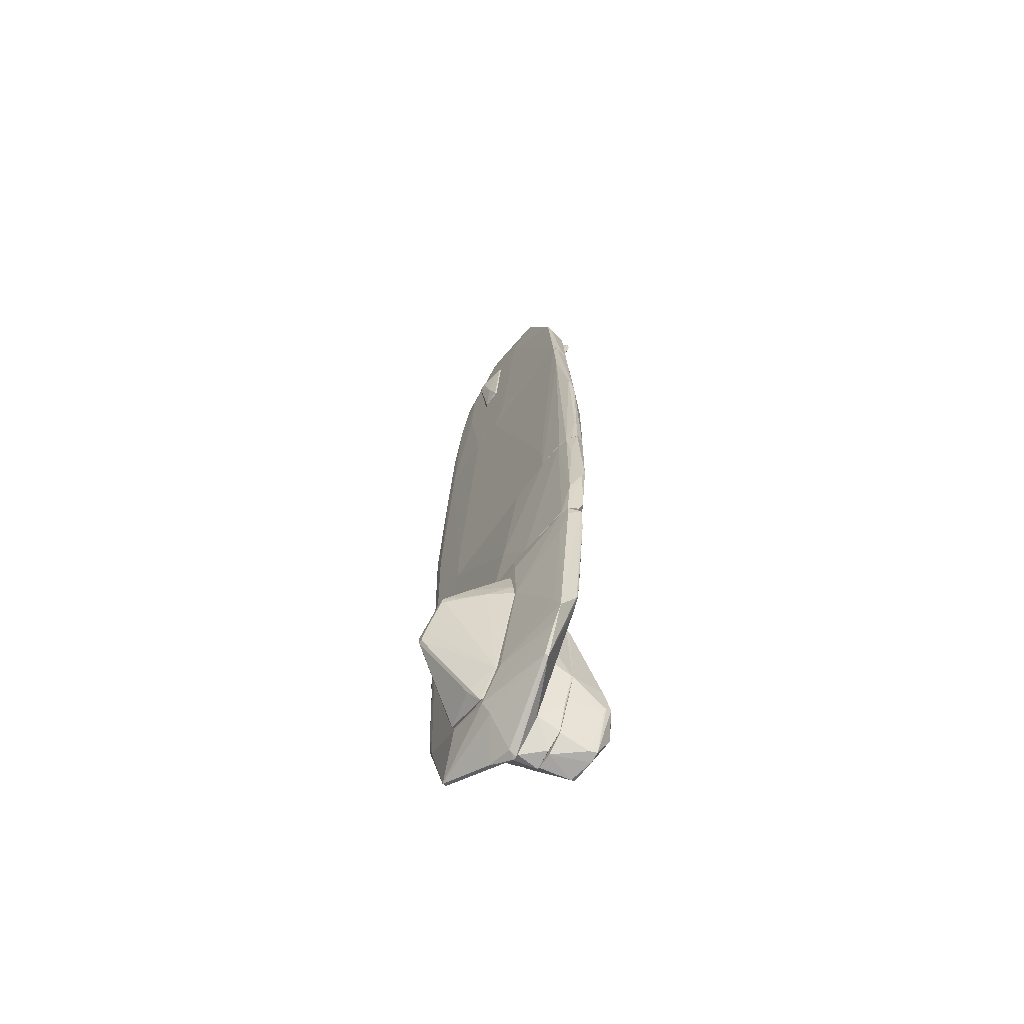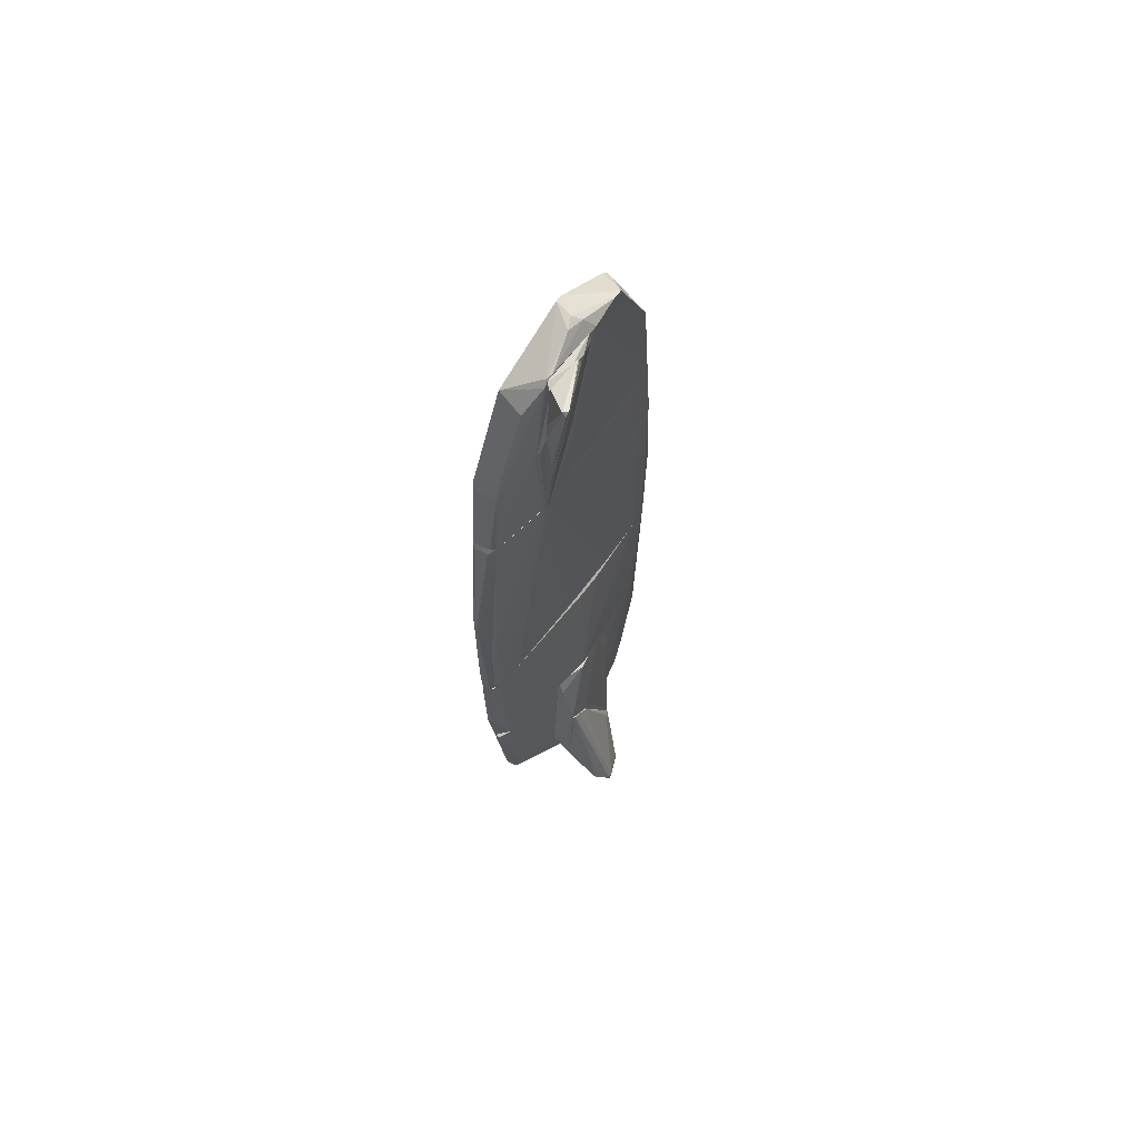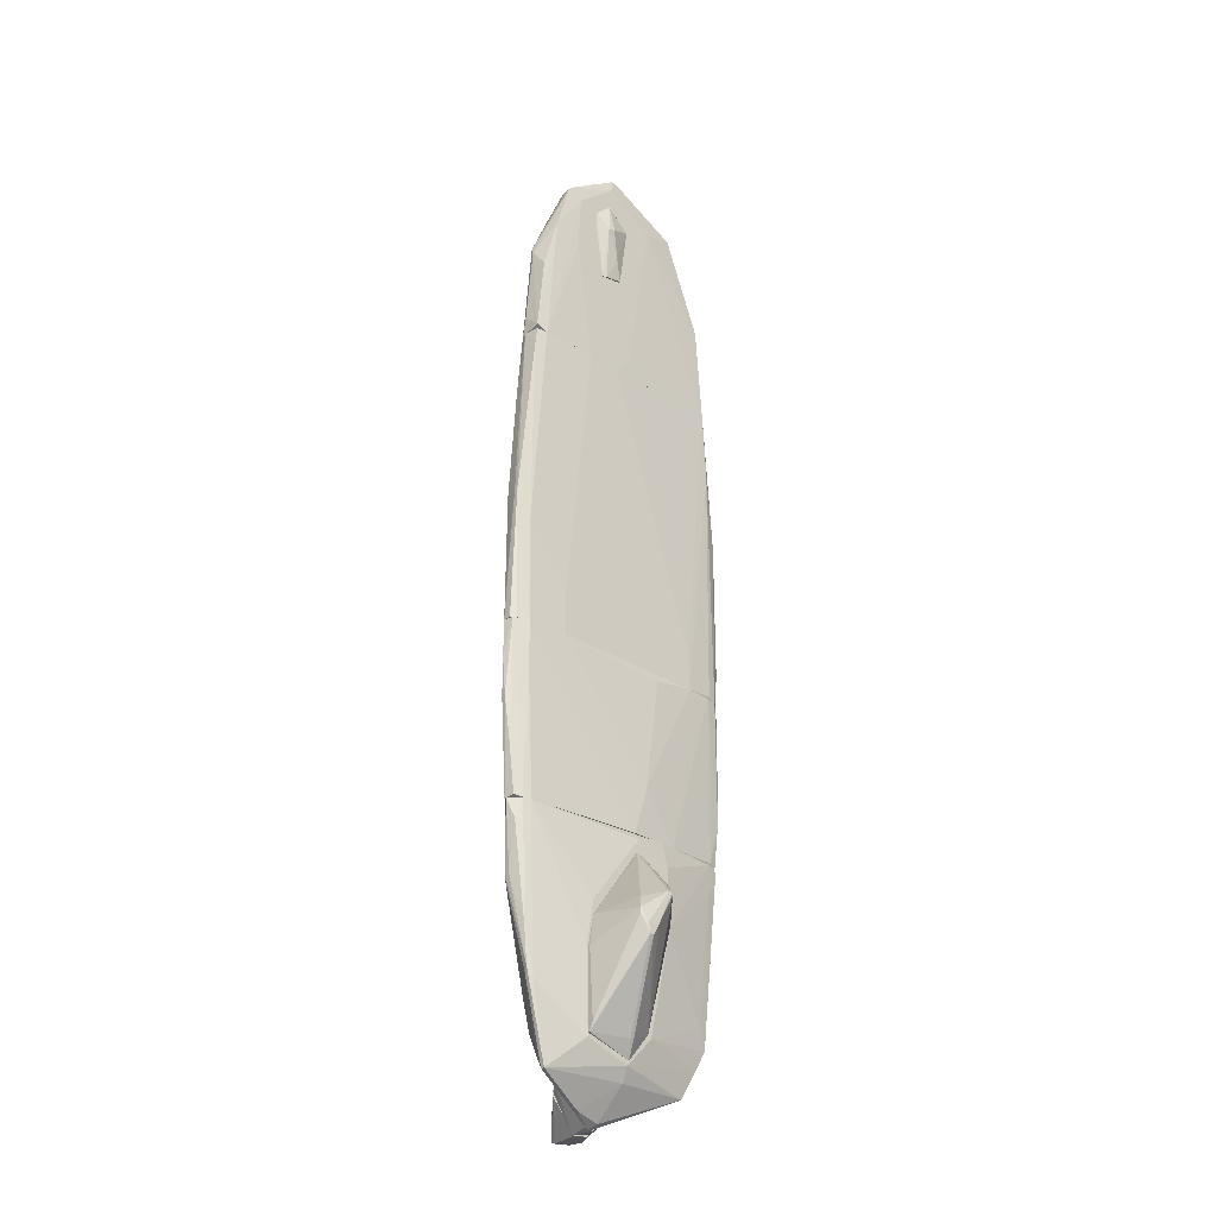
<metadata>
{"format":"obj","ext":"obj","renderer":"f3d","projection":"perspective","resolution":1024,"background":"white","views":[{"elev":-66.1,"azim":-124.9,"up":"+Y"},{"elev":66.8,"azim":-53.2,"up":"+Y"},{"elev":-28.4,"azim":135.9,"up":"+Y"}]}
</metadata>
<code>
o convex_0
v 0.6376 -4.541 -0.2581
v -0.5304 -4.06 -0.281
v -0.5304 -4.06 -0.2581
v 0.08781 -5.617 -0.281
v 0.4315 -4.403 -0.9222
v -0.04938 -3.35 -0.2581
v 0.04219 -4.014 -0.8763
v 0.6376 -5.434 -0.2581
v 0.5001 -4.243 -0.8763
v -0.1868 -5.296 -0.281
v -0.4615 -3.556 -0.281
v 0.3628 -4.518 -0.9222
v 0.5688 -4.174 -0.2581
v 0.04219 -3.968 -0.8763
v 0.06494 -5.594 -0.2581
v 0.6376 -5.434 -0.281
v -0.04938 -3.35 -0.281
v 0.4085 -4.083 -0.7847
v -0.3241 -4.014 -0.51
v 0.1795 -5.434 -0.3955
v 0.4085 -4.518 -0.9222
v 0.6376 -5.342 -0.3268
v 0.08781 -3.968 -0.8763
v -0.09523 -3.396 -0.3268
v 0.2941 -4.403 -0.9222
v -0.1868 -5.296 -0.2581
v -0.4615 -3.556 -0.2581
v -0.1638 -3.808 -0.6473
v -0.5304 -3.9 -0.281
v 0.01933 -4.037 -0.8534
v 0.1337 -5.434 -0.3955
v 0.6376 -4.541 -0.281
v 0.5001 -4.312 -0.8763
f 22 21 33
f 3 1 6
f 1 3 8
f 3 2 10
f 6 1 13
f 8 3 15
f 4 8 15
f 10 4 15
f 1 8 16
f 8 4 16
f 11 6 17
f 6 13 17
f 13 9 18
f 17 13 18
f 10 2 19
f 14 7 19
f 16 4 20
f 16 20 21
f 12 5 21
f 20 12 21
f 1 16 22
f 16 21 22
f 9 5 23
f 5 14 23
f 17 18 23
f 18 9 23
f 11 17 24
f 23 14 24
f 17 23 24
f 5 12 25
f 12 10 25
f 7 14 25
f 14 5 25
f 3 10 26
f 15 3 26
f 10 15 26
f 3 6 27
f 6 11 27
f 14 19 28
f 11 24 28
f 24 14 28
f 2 3 29
f 19 2 29
f 3 27 29
f 27 11 29
f 11 28 29
f 28 19 29
f 10 19 30
f 19 7 30
f 7 25 30
f 25 10 30
f 4 10 31
f 10 12 31
f 20 4 31
f 12 20 31
f 13 1 32
f 9 13 32
f 1 22 32
f 22 9 32
f 5 9 33
f 21 5 33
f 9 22 33
o convex_1
v 1.485 -3.946 0.06257
v -1.492 -3.144 0.01677
v -1.492 -3.144 0.03969
v 0.1336 -6.235 0.2229
v 0.08768 -5.662 -0.258
v -0.09507 -3.167 -0.258
v 0.5 -3.098 0.2229
v -1.194 -5.227 -0.1206
v 1.439 -3.098 -0.1206
v 1.073 -5.846 -0.09768
v -0.5989 -5.067 0.2229
v -1.309 -3.098 -0.1434
v 0.6374 -5.479 -0.258
v 1.004 -5.457 0.1542
v -0.4156 -3.098 0.2229
v -1.24 -4.907 0.0855
v -0.8508 -5.8 -0.09768
v 1.37 -3.098 0.1313
v -0.553 -4.06 -0.258
v -1.332 -3.098 0.1313
v 1.347 -4.884 -0.1206
v 0.6374 -5.594 0.2229
v 0.5689 -4.014 -0.258
v -0.2325 -5.961 0.2229
v 0.1336 -6.189 0.1313
v -0.2555 -5.319 -0.258
v 1.553 -3.098 0.01677
v 1.347 -3.098 -0.1435
v 1.073 -5.708 0.01672
v 0.6834 -3.671 0.2229
v -0.4844 -3.098 -0.2351
v -1.423 -3.258 -0.1206
v -0.8508 -5.8 -0.05187
v 0.06503 -5.823 -0.1664
v 1.279 -4.998 -0.1435
v -0.5301 -3.373 -0.258
v 1.485 -3.923 0.08545
v -1.309 -3.602 0.1313
v 1.164 -5.113 0.1313
v 0.1795 -6.235 0.2229
v 0.6604 -4.541 -0.258
v 1.508 -3.327 -0.07475
v 1.324 -4.952 -0.07475
v -1.126 -5.021 0.1084
v 1.073 -5.846 -0.05187
v 1.508 -3.098 0.08545
v -1.263 -4.449 0.1084
v -1.286 -3.488 -0.1434
v -1.057 -5.457 -0.1206
v 0.4541 -6.121 0.0855
v 1.073 -5.457 0.1313
v 1.21 -3.098 0.1541
v -1.24 -4.953 0.06257
v -1.423 -3.098 -0.1206
v 1.347 -3.396 -0.1435
v 1.393 -4.426 -0.1206
v -1.103 -4.998 -0.1434
v -1.446 -3.465 0.06257
v 1.485 -3.923 0.01677
f 89 75 92
f 37 40 44
f 40 42 45
f 38 39 46
f 43 38 46
f 44 40 48
f 40 45 48
f 42 40 51
f 39 38 52
f 44 48 53
f 48 45 53
f 40 37 55
f 46 39 56
f 37 44 57
f 37 50 58
f 52 38 59
f 42 51 60
f 45 42 61
f 56 39 61
f 40 55 63
f 61 39 64
f 45 61 64
f 41 35 65
f 50 37 66
f 37 57 66
f 38 43 67
f 50 38 67
f 58 50 67
f 43 46 68
f 54 43 68
f 39 52 69
f 52 45 69
f 64 39 69
f 45 64 69
f 54 34 70
f 34 60 70
f 44 53 71
f 55 47 72
f 51 55 72
f 70 51 72
f 55 37 73
f 47 55 73
f 37 58 73
f 46 56 74
f 56 61 74
f 42 60 75
f 54 70 76
f 72 62 76
f 70 72 76
f 57 44 77
f 49 66 77
f 66 57 77
f 43 54 78
f 62 73 78
f 54 76 78
f 76 62 78
f 60 51 79
f 51 70 79
f 70 60 79
f 44 71 80
f 77 44 80
f 49 77 80
f 45 52 81
f 41 65 81
f 65 45 81
f 38 50 82
f 59 38 82
f 41 59 82
f 66 41 82
f 50 66 82
f 67 43 83
f 58 67 83
f 73 58 83
f 43 78 83
f 78 73 83
f 72 47 84
f 62 72 84
f 47 73 84
f 73 62 84
f 51 40 85
f 55 51 85
f 40 63 85
f 63 55 85
f 36 35 86
f 35 41 86
f 41 66 86
f 66 49 86
f 35 36 87
f 36 53 87
f 53 45 87
f 65 35 87
f 45 65 87
f 61 42 88
f 68 46 88
f 46 74 88
f 74 61 88
f 54 68 89
f 42 75 89
f 88 42 89
f 68 88 89
f 59 41 90
f 52 59 90
f 41 81 90
f 81 52 90
f 53 36 91
f 71 53 91
f 49 80 91
f 80 71 91
f 36 86 91
f 86 49 91
f 34 54 92
f 60 34 92
f 75 60 92
f 54 89 92
o convex_2
v 0.5917 -5.662 0.223
v -0.5531 -5.25 0.4748
v -0.5531 -5.25 0.4977
v 0.3627 -3.098 0.2459
v -0.5303 -5.159 0.223
v 0.3856 -5.868 0.4977
v -0.4615 -3.877 0.4977
v -0.4157 -3.098 0.223
v 0.1108 -6.235 0.223
v -0.2784 -6.029 0.4977
v 0.6375 -3.9 0.223
v -0.1639 -4.06 0.4977
v -0.003637 -3.121 0.3374
v 0.3399 -5.365 0.4977
v 0.1337 -6.235 0.4977
v -0.2554 -5.937 0.223
v 0.6375 -3.9 0.2459
v 0.4314 -3.19 0.2459
v 0.6146 -5.617 0.2459
v 0.3627 -3.098 0.223
v -0.4387 -3.305 0.3146
v -0.5303 -4.746 0.223
v 0.2025 -6.212 0.223
v -0.09514 -6.189 0.4748
v 0.5002 -5.754 0.3832
v -0.4845 -4.06 0.4977
v -0.4157 -5.662 0.4748
v -0.04945 -3.121 0.3374
f 100 113 120
f 95 98 99
f 93 97 100
f 97 93 101
f 98 95 102
f 93 100 103
f 99 98 104
f 99 104 105
f 104 98 106
f 98 102 107
f 97 101 108
f 106 98 109
f 106 109 110
f 105 104 110
f 96 105 110
f 104 106 110
f 109 103 110
f 93 103 111
f 103 109 111
f 100 96 112
f 103 100 112
f 96 110 112
f 110 103 112
f 94 95 114
f 97 94 114
f 100 97 114
f 113 100 114
f 101 93 115
f 107 101 115
f 101 107 116
f 107 102 116
f 108 101 116
f 102 108 116
f 98 107 117
f 109 98 117
f 93 111 117
f 111 109 117
f 115 93 117
f 107 115 117
f 95 99 118
f 99 113 118
f 114 95 118
f 113 114 118
f 95 94 119
f 94 97 119
f 102 95 119
f 97 108 119
f 108 102 119
f 96 100 120
f 99 105 120
f 105 96 120
f 113 99 120
o convex_3
v 0.3627 -5.64 0.4977
v -0.5533 -5.525 0.9328
v -0.5303 -5.594 0.9099
v -0.4616 -3.945 0.4977
v -0.2784 -6.052 0.4977
v -0.3242 -5.708 1.093
v 0.04212 -6.212 0.9099
v -0.5533 -5.25 0.4977
v -0.1867 -4.197 0.5207
v -0.347 -6.143 0.9328
v 0.1108 -6.235 0.4977
v 0.2483 -5.342 0.5665
v -0.5533 -5.479 1.001
v 0.3857 -5.869 0.5207
v -0.4387 -3.945 0.5207
v -0.3242 -6.166 0.8412
v -0.37 -5.8 1.093
v -0.4844 -4.06 0.5436
v 0.3398 -5.457 0.5207
v -0.07249 -6.212 0.4977
v -0.5533 -5.205 0.9099
v -0.1867 -4.197 0.4977
v -0.347 -3.991 0.5207
v 0.04212 -6.235 0.8641
v -0.3929 -5.686 1.093
v 0.06501 -6.143 0.887
v -0.4387 -5.617 0.4977
v -0.2326 -6.189 0.9328
f 140 144 148
f 124 121 125
f 123 122 128
f 124 125 128
f 122 123 130
f 125 121 131
f 129 126 132
f 128 122 133
f 122 130 133
f 131 121 134
f 130 123 136
f 127 126 137
f 133 130 137
f 124 128 138
f 135 124 138
f 129 132 139
f 134 121 139
f 125 131 140
f 136 125 140
f 128 133 141
f 133 135 141
f 138 128 141
f 135 138 141
f 121 124 142
f 139 121 142
f 129 139 142
f 126 129 143
f 124 135 143
f 135 126 143
f 142 124 143
f 129 142 143
f 131 134 144
f 134 127 144
f 140 131 144
f 126 135 145
f 135 133 145
f 137 126 145
f 133 137 145
f 126 127 146
f 132 126 146
f 127 134 146
f 139 132 146
f 134 139 146
f 123 128 147
f 128 125 147
f 136 123 147
f 125 136 147
f 130 136 148
f 127 137 148
f 137 130 148
f 136 140 148
f 144 127 148
o convex_4
v -1.515 -2.96 0.0397
v 1.622 -1.037 0.0397
v 1.645 -1.495 0.01678
v 0.04188 -3.098 0.3145
v -1.446 -1.037 0.1313
v -0.07208 -3.098 -0.2351
v -1.355 -1.037 -0.1434
v 1.554 -3.098 0.0397
v 1.416 -1.037 -0.1434
v 1.256 -1.037 0.1541
v -1.423 -3.098 -0.1206
v 1.347 -3.098 -0.1434
v 0.1335 -1.083 0.2
v -0.4843 -1.129 -0.1893
v -1.332 -3.098 0.1313
v 1.393 -2.983 0.1313
v -1.607 -1.037 -0.02895
v -0.2554 -2.502 -0.2351
v -0.6676 -3.098 -0.2122
v -0.07208 -3.052 0.3145
v 1.599 -2.388 -0.05187
v -1.607 -2.182 0.0397
v 1.462 -1.358 0.1313
v 0.9121 -1.037 -0.1664
v -1.492 -2.571 -0.1206
v -1.149 -1.037 0.1542
v 1.599 -1.037 -0.07473
v 0.3398 -1.449 0.2228
v 1.508 -3.098 0.08543
v 1.439 -3.098 -0.1206
v -1.423 -1.976 0.1313
v -1.492 -1.037 -0.1206
v -1.561 -1.037 0.08543
v -1.332 -3.075 -0.1434
v -1.607 -2.296 -0.006084
v -1.034 -1.037 -0.1664
v -0.02656 -2.983 0.3145
v 1.531 -1.037 0.1084
v 1.645 -1.953 0.01678
v 1.256 -2.846 0.1541
v -1.355 -3.052 0.1313
v 1.531 -3.075 -0.07473
v -1.492 -3.098 -0.006084
v 1.416 -1.587 -0.1434
v 1.645 -1.953 -0.02895
v 0.4086 -1.083 0.2
v 1.37 -3.098 0.1313
v 0.01928 -2.983 0.3145
v -1.538 -1.541 -0.09765
f 173 183 197
f 153 150 155
f 152 154 156
f 155 150 157
f 150 153 158
f 154 152 159
f 156 154 160
f 159 152 163
f 153 155 165
f 154 159 167
f 166 154 167
f 163 152 168
f 158 152 171
f 157 154 172
f 155 157 172
f 154 166 172
f 166 162 172
f 158 153 174
f 153 168 174
f 150 151 175
f 157 150 175
f 152 156 177
f 171 164 177
f 156 160 178
f 175 169 178
f 168 153 179
f 165 155 180
f 155 173 180
f 153 165 181
f 165 170 181
f 179 153 181
f 170 179 181
f 167 159 182
f 155 167 182
f 159 173 182
f 173 155 182
f 149 170 183
f 170 165 183
f 173 159 183
f 162 166 184
f 167 155 184
f 166 167 184
f 155 172 184
f 172 162 184
f 168 152 185
f 161 174 185
f 174 168 185
f 176 161 185
f 150 158 186
f 158 171 186
f 171 177 186
f 186 177 187
f 151 150 187
f 177 156 187
f 150 186 187
f 171 152 188
f 164 171 188
f 149 163 189
f 163 168 189
f 170 149 189
f 168 179 189
f 179 170 189
f 156 178 190
f 178 169 190
f 163 149 191
f 159 163 191
f 149 183 191
f 183 159 191
f 154 157 192
f 160 154 192
f 157 175 192
f 178 160 192
f 175 178 192
f 175 151 193
f 169 175 193
f 151 187 193
f 187 156 193
f 156 190 193
f 190 169 193
f 158 174 194
f 174 161 194
f 176 158 194
f 161 176 194
f 152 177 195
f 177 164 195
f 188 152 195
f 164 188 195
f 152 158 196
f 158 176 196
f 185 152 196
f 176 185 196
f 165 180 197
f 180 173 197
f 183 165 197
o convex_5
v 1.599 0.1771 -0.006098
v -1.607 -1.037 -0.02898
v -1.561 -1.037 -0.07477
v -1.378 2.834 -0.1435
v -0.6446 2.834 0.2458
v 1.233 2.834 -0.1435
v 0.6833 -1.037 0.1771
v 0.9124 -1.037 -0.1664
v 1.37 2.834 0.1313
v -1.446 -1.037 0.1313
v -1.332 2.834 0.1313
v 1.531 -1.037 0.1084
v -1.034 -1.037 -0.1664
v 0.1109 2.834 -0.1664
v 1.416 -1.037 -0.1435
v -1.607 0.7041 -0.006057
v 1.256 0.8188 0.1542
v 1.599 0.5438 -0.09769
v -0.09492 -1.037 0.1771
v 1.37 2.834 -0.1206
v 1.622 -1.037 -0.05186
v -1.378 -1.014 -0.1435
v -1.148 -1.037 0.1542
v -1.469 0.3832 0.1313
v 1.256 -1.037 0.1542
v 1.553 0.5893 0.1084
v -0.5532 2.765 0.2458
v -1.584 1.07 -0.07477
v 0.5458 2.834 -0.1664
v -0.6446 2.582 0.2458
v -1.538 0.1085 0.1084
v -1.4 2.742 0.06258
v 1.439 0.2229 -0.1435
v -1.492 -1.037 -0.1206
v -1.584 -1.037 0.06258
v 1.622 -1.037 0.0397
v 1.393 2.834 0.06258
v 1.073 2.696 0.1542
v -1.423 2.078 -0.1435
v 1.462 1.001 0.1313
v -1.423 2.742 -0.09769
v -1.011 -0.5787 -0.1664
v 1.462 -1.037 0.1313
v 0.9124 -0.5329 -0.1664
v 1.553 -1.037 -0.09769
v 1.599 0.5207 -0.05186
v -1.355 2.559 0.1313
v -1.607 0.8416 -0.02898
v 1.439 2.032 0.1313
v 1.393 2.65 -0.1206
v -1.538 -0.9451 0.1084
v -1.607 -0.5787 -0.05186
f 245 225 249
f 201 202 203
f 199 200 204
f 204 200 205
f 203 202 206
f 199 204 207
f 202 201 208
f 204 205 209
f 205 200 210
f 201 203 211
f 209 205 212
f 207 204 216
f 203 206 217
f 209 212 218
f 207 216 220
f 204 209 222
f 206 202 224
f 204 222 224
f 222 214 224
f 211 203 226
f 216 204 227
f 207 220 227
f 220 216 227
f 221 207 227
f 202 221 227
f 224 202 227
f 204 224 227
f 208 201 229
f 212 205 230
f 215 212 230
f 210 200 231
f 219 210 231
f 199 207 232
f 213 199 232
f 228 213 232
f 209 218 233
f 218 215 233
f 198 223 233
f 223 209 233
f 217 206 234
f 214 206 235
f 206 224 235
f 224 214 235
f 210 219 236
f 225 201 236
f 219 231 236
f 231 225 236
f 214 222 237
f 201 225 238
f 229 201 238
f 205 210 239
f 201 211 239
f 236 201 239
f 210 236 239
f 222 209 240
f 209 223 240
f 237 222 240
f 223 237 240
f 226 203 241
f 211 226 241
f 203 230 241
f 230 205 241
f 205 239 241
f 239 211 241
f 212 215 242
f 218 212 242
f 215 218 242
f 223 198 243
f 198 233 243
f 233 215 243
f 215 234 243
f 202 208 244
f 221 202 244
f 213 228 244
f 228 221 244
f 208 229 244
f 229 213 244
f 199 213 245
f 213 229 245
f 238 225 245
f 229 238 245
f 206 214 246
f 234 206 246
f 214 237 246
f 237 223 246
f 223 243 246
f 243 234 246
f 203 217 247
f 230 203 247
f 215 230 247
f 217 234 247
f 234 215 247
f 207 221 248
f 221 228 248
f 232 207 248
f 228 232 248
f 200 199 249
f 231 200 249
f 225 231 249
f 199 245 249
o convex_6
v 0.4773 4.872 -0.1664
v -0.02653 4.94 -0.1893
v -0.02653 4.94 -0.1664
v 0.3169 4.093 -0.1893
v 0.3628 4.757 -0.2809
v 0.08804 4.139 -0.1664
v 0.2712 5.192 -0.1893
v 0.1797 4.391 -0.2351
v 0.3628 4.093 -0.1664
v 0.2712 4.78 -0.2809
v 0.4773 4.986 -0.1893
v 0.2712 5.192 -0.1664
v 0.08804 4.139 -0.1893
f 251 257 262
f 250 252 255
f 252 251 255
f 251 252 256
f 254 253 257
f 253 254 258
f 250 255 258
f 255 253 258
f 251 256 259
f 256 254 259
f 254 257 259
f 257 251 259
f 254 256 260
f 250 258 260
f 258 254 260
f 252 250 261
f 256 252 261
f 250 260 261
f 260 256 261
f 255 251 262
f 253 255 262
f 257 253 262
o convex_7
v -0.07231 5.65 0.1313
v -1.401 2.834 -0.1206
v -1.378 2.834 -0.1435
v 1.37 2.834 0.1313
v 0.9123 5.146 -0.1435
v -0.6677 2.857 0.2458
v 1.233 2.834 -0.1435
v -0.805 5.261 -0.1435
v -0.5988 5.421 0.2458
v 0.2252 5.444 0.2458
v -1.263 3.956 0.1313
v 1.256 4.185 0.1313
v 0.2025 5.513 -0.1664
v -1.332 2.834 0.1313
v 0.752 5.306 0.1542
v 0.088 2.834 -0.1664
v 1.279 3.842 -0.1206
v -1.286 4.07 -0.1435
v 0.1794 5.673 -0.1435
v -0.8508 5.146 0.1542
v -0.4157 5.146 -0.1664
v -0.1868 3.613 0.2458
v 0.7748 4.345 -0.1664
v -0.7594 4.207 0.2458
v 1.37 2.903 -0.1206
v -0.5302 2.834 0.2458
v 0.5459 2.834 -0.1664
v 0.1336 5.604 0.1542
v -0.4616 5.513 0.2458
v 1.095 4.528 -0.1435
v -1.401 2.857 -0.006057
v -1.194 4.253 0.1313
v 0.1108 5.673 -0.1435
v 1.279 4.093 0.08546
v 0.729 5.055 -0.1664
v 1.05 4.642 0.1542
v 1.05 2.834 0.1542
v -0.5302 5.49 0.2229
v -0.0951 3.086 -0.1664
v 1.37 3.086 0.08546
v -1.309 3.933 -0.09769
v 0.8895 5.169 -0.05186
v 0.6145 5.375 0.1771
v -1.378 2.88 0.08546
v 0.06494 5.673 0.06258
v 0.8665 5.192 -0.1435
f 277 304 308
f 264 265 266
f 266 265 269
f 271 268 272
f 264 266 276
f 269 265 278
f 265 264 280
f 271 270 282
f 270 280 282
f 270 275 283
f 275 278 283
f 265 280 283
f 280 270 283
f 272 268 284
f 278 275 285
f 268 271 286
f 271 273 286
f 276 268 286
f 273 276 286
f 266 269 287
f 268 276 288
f 284 268 288
f 269 278 289
f 285 269 289
f 278 285 289
f 271 272 291
f 290 263 291
f 272 290 291
f 287 269 292
f 279 287 292
f 264 276 293
f 273 271 294
f 280 273 294
f 271 282 294
f 282 280 294
f 275 270 295
f 281 275 295
f 267 274 296
f 287 279 296
f 292 267 296
f 279 292 296
f 269 285 297
f 285 275 297
f 267 292 297
f 292 269 297
f 272 266 298
f 266 274 298
f 266 272 299
f 276 266 299
f 272 284 299
f 288 276 299
f 284 288 299
f 270 271 300
f 291 263 300
f 271 291 300
f 295 270 300
f 263 295 300
f 278 265 301
f 265 283 301
f 283 278 301
f 274 266 302
f 266 287 302
f 296 274 302
f 287 296 302
f 280 264 303
f 273 280 303
f 264 293 303
f 293 273 303
f 274 267 304
f 298 274 304
f 277 298 304
f 277 281 305
f 290 272 305
f 272 298 305
f 298 277 305
f 276 273 306
f 293 276 306
f 273 293 306
f 263 290 307
f 295 263 307
f 281 295 307
f 305 281 307
f 290 305 307
f 275 281 308
f 281 277 308
f 267 297 308
f 297 275 308
f 304 267 308
o convex_8
v -0.09532 5.444 0.3374
v -0.7365 4.253 0.2458
v -0.7365 4.253 0.2687
v -0.599 2.88 0.2458
v 0.1109 5.467 0.2458
v -0.6219 5.444 0.3374
v -0.6219 3.681 0.3374
v -0.5533 5.49 0.2458
v -0.187 4.116 0.2687
v -0.6448 2.856 0.2687
v -0.6906 4.643 0.3374
v 0.1109 5.352 0.2687
v -0.4845 3.979 0.3374
v -0.2785 5.513 0.3374
v -0.187 4.116 0.2458
v -0.599 2.88 0.2687
f 317 321 324
f 312 310 313
f 310 311 314
f 309 314 315
f 313 310 316
f 310 314 316
f 311 310 318
f 310 312 318
f 314 311 319
f 315 314 319
f 318 315 319
f 311 318 319
f 313 309 320
f 309 317 320
f 309 315 321
f 317 309 321
f 309 313 322
f 314 309 322
f 313 316 322
f 316 314 322
f 312 313 323
f 317 312 323
f 313 320 323
f 320 317 323
f 312 317 324
f 315 318 324
f 318 312 324
f 321 315 324
o convex_9
v -0.1639 5.49 0.3375
v -0.8052 5.627 0.6122
v -0.8052 5.627 0.658
v -0.622 3.956 0.3375
v -0.622 5.536 0.3375
v -0.5303 4.093 0.3604
v -0.1639 5.398 0.3604
v -0.6906 4.643 0.3375
v -0.7594 5.673 0.658
v -0.5761 3.956 0.3604
v -0.6906 4.917 0.3375
v -0.7364 5.536 0.6351
v -0.8052 5.673 0.6122
v -0.1868 5.513 0.3375
f 337 333 338
f 327 326 328
f 325 328 329
f 328 325 330
f 330 325 331
f 328 326 332
f 329 328 332
f 331 325 333
f 327 328 334
f 328 330 334
f 332 326 335
f 329 332 335
f 330 331 336
f 333 327 336
f 331 333 336
f 327 334 336
f 334 330 336
f 326 327 337
f 327 333 337
f 335 326 337
f 329 335 337
f 325 329 338
f 333 325 338
f 329 337 338

</code>
